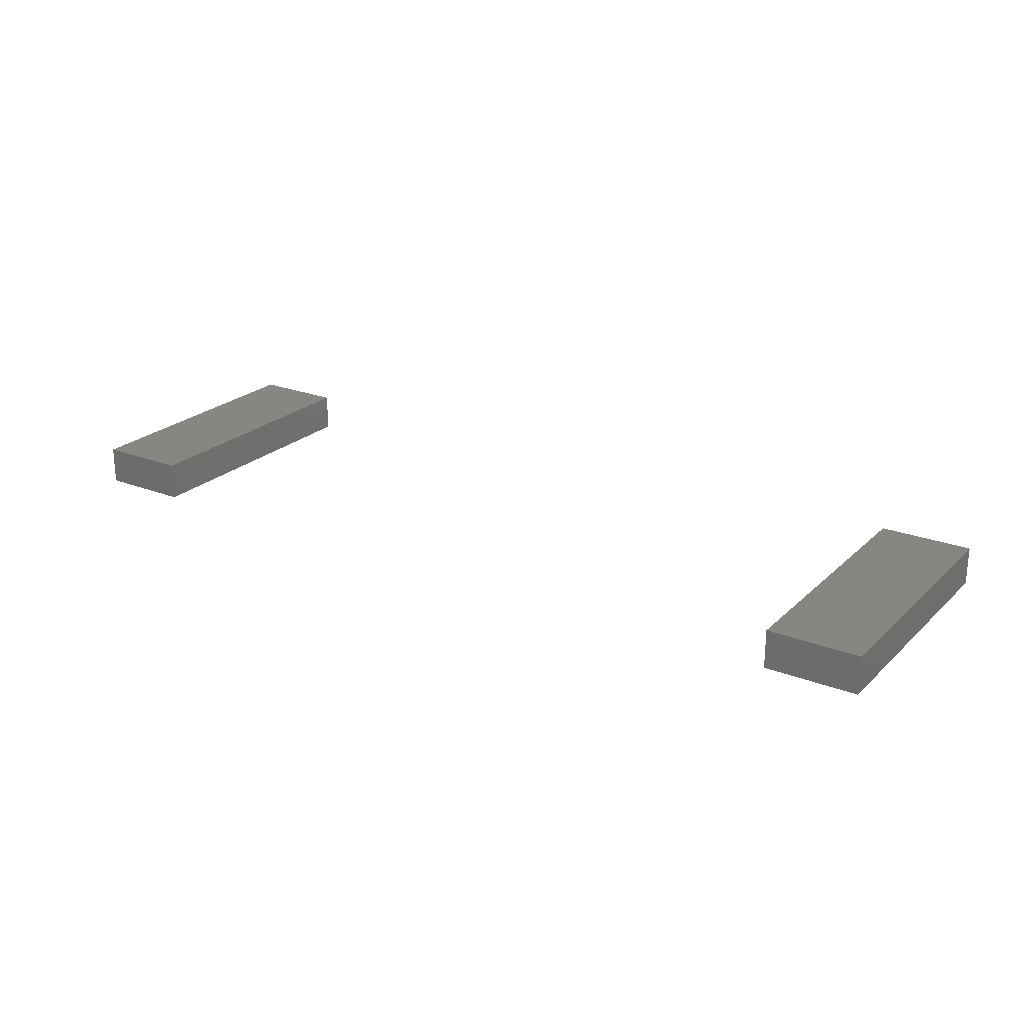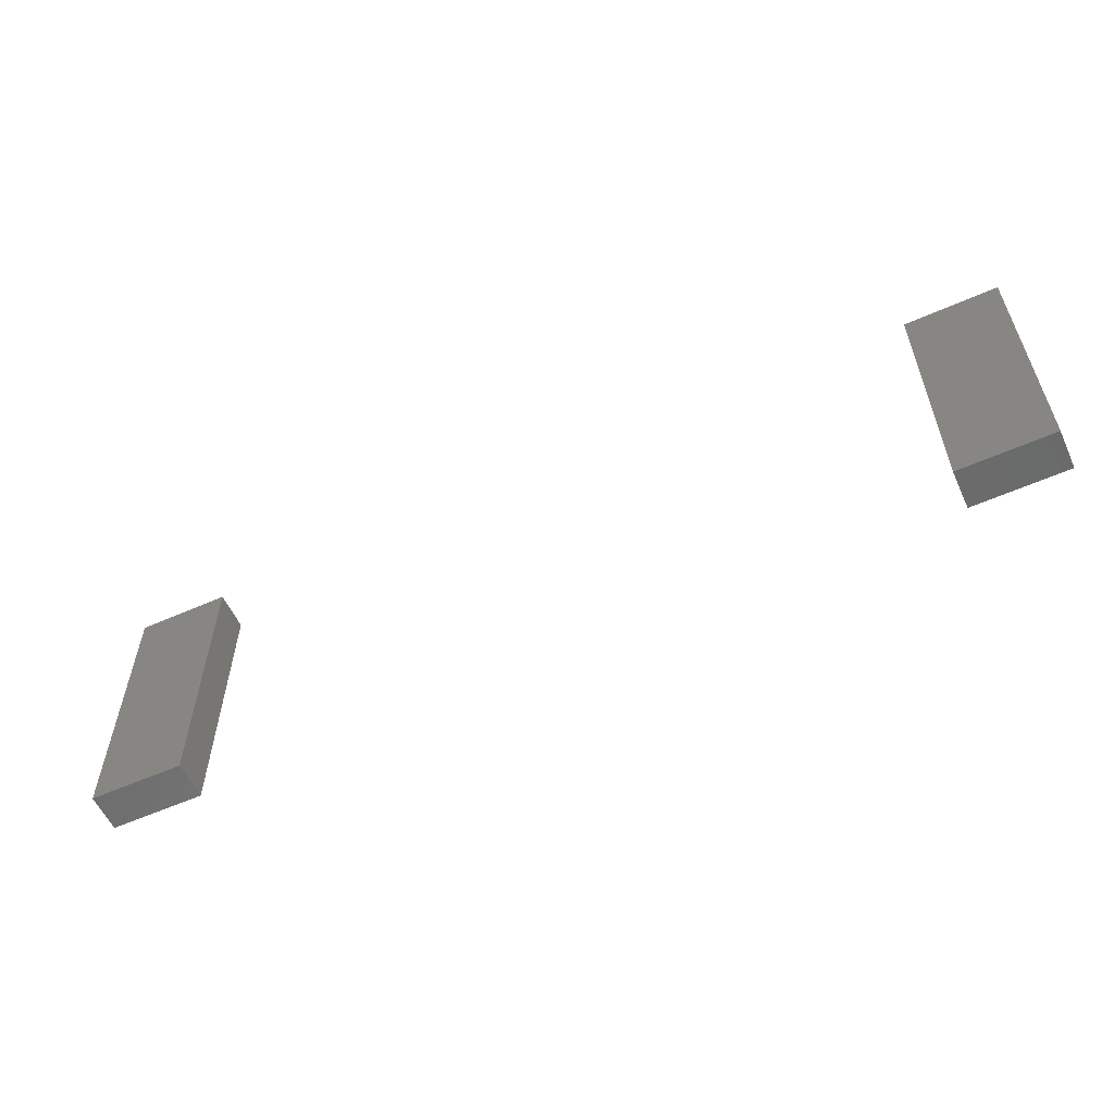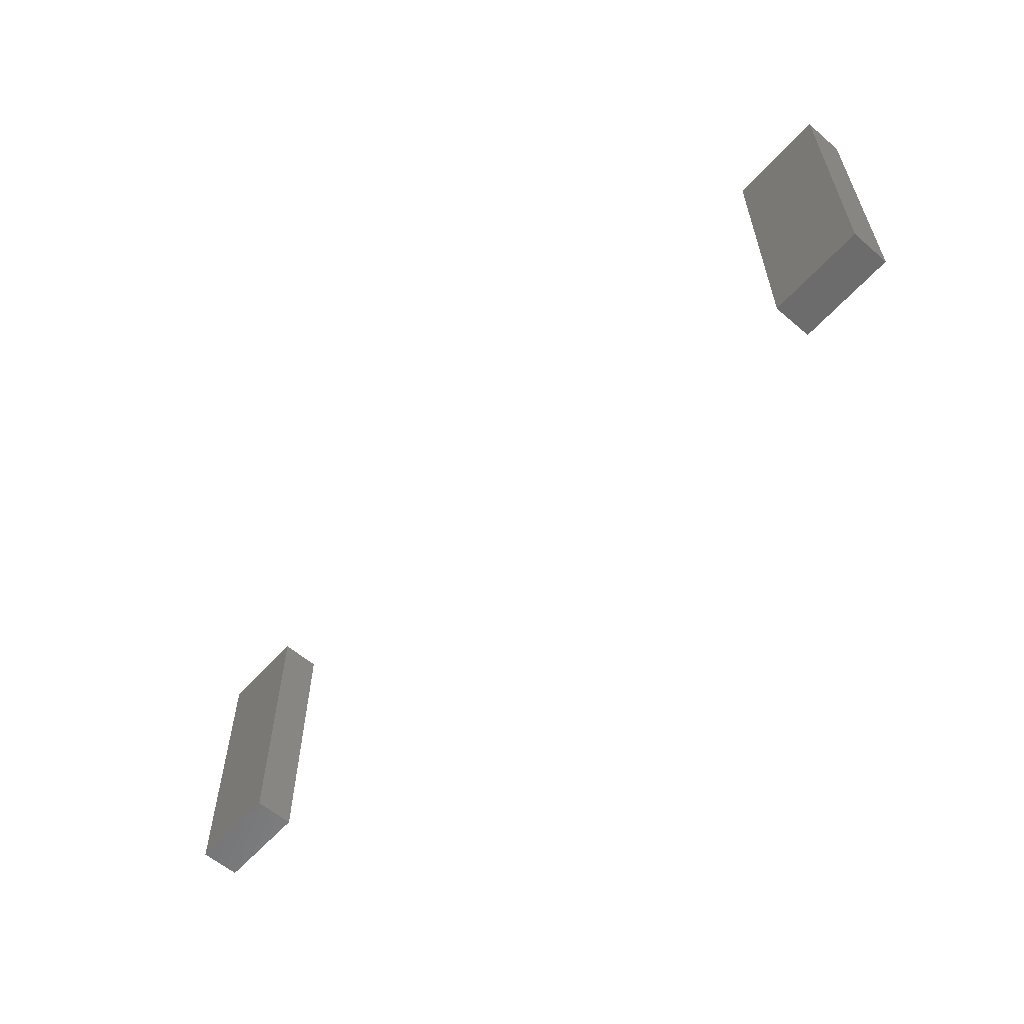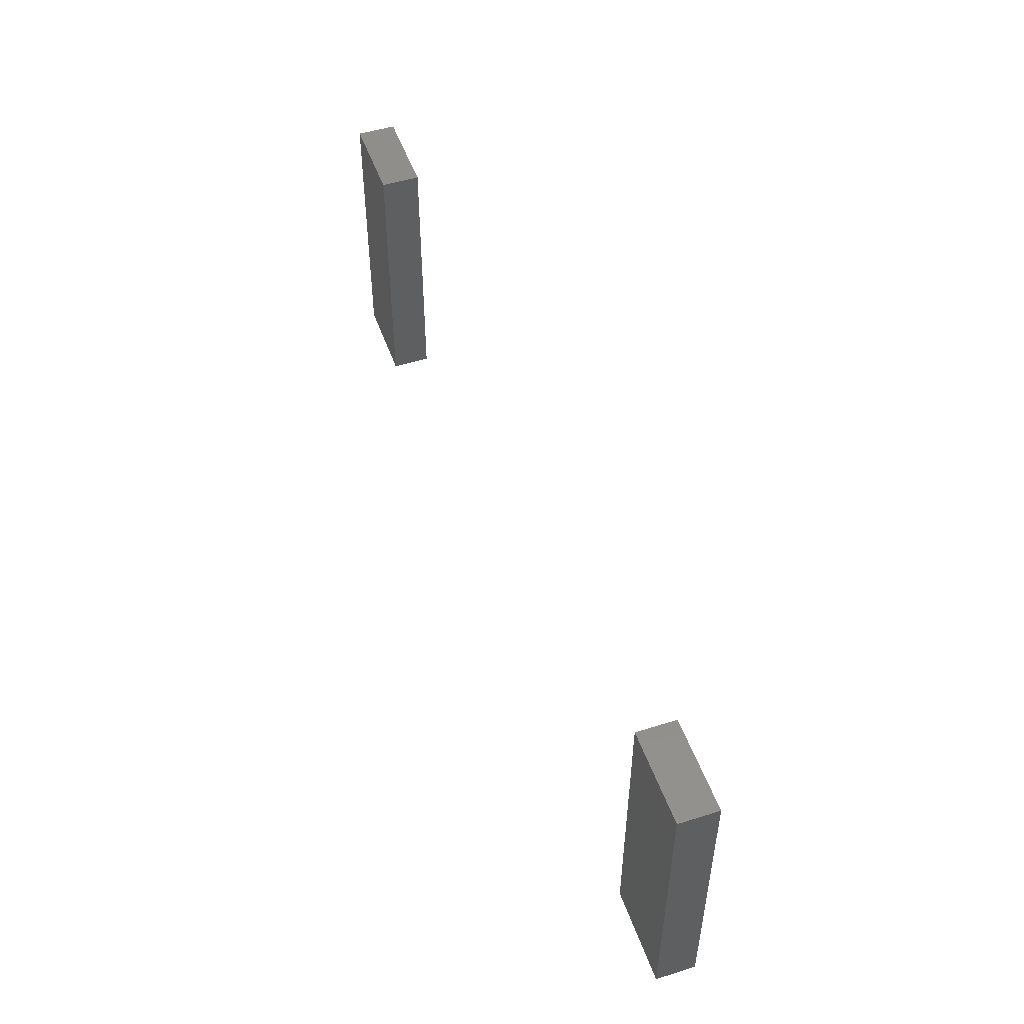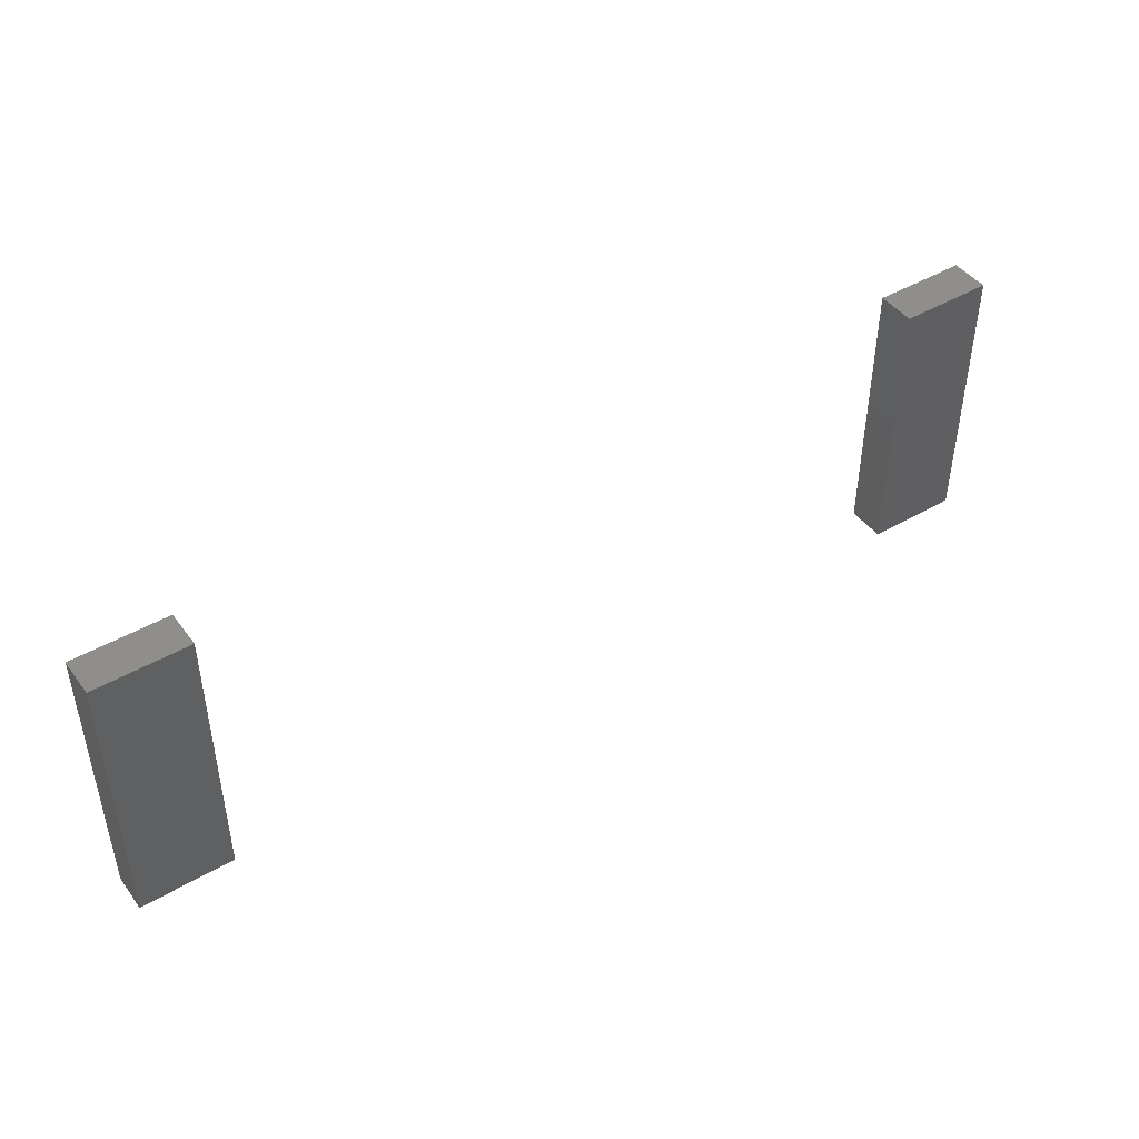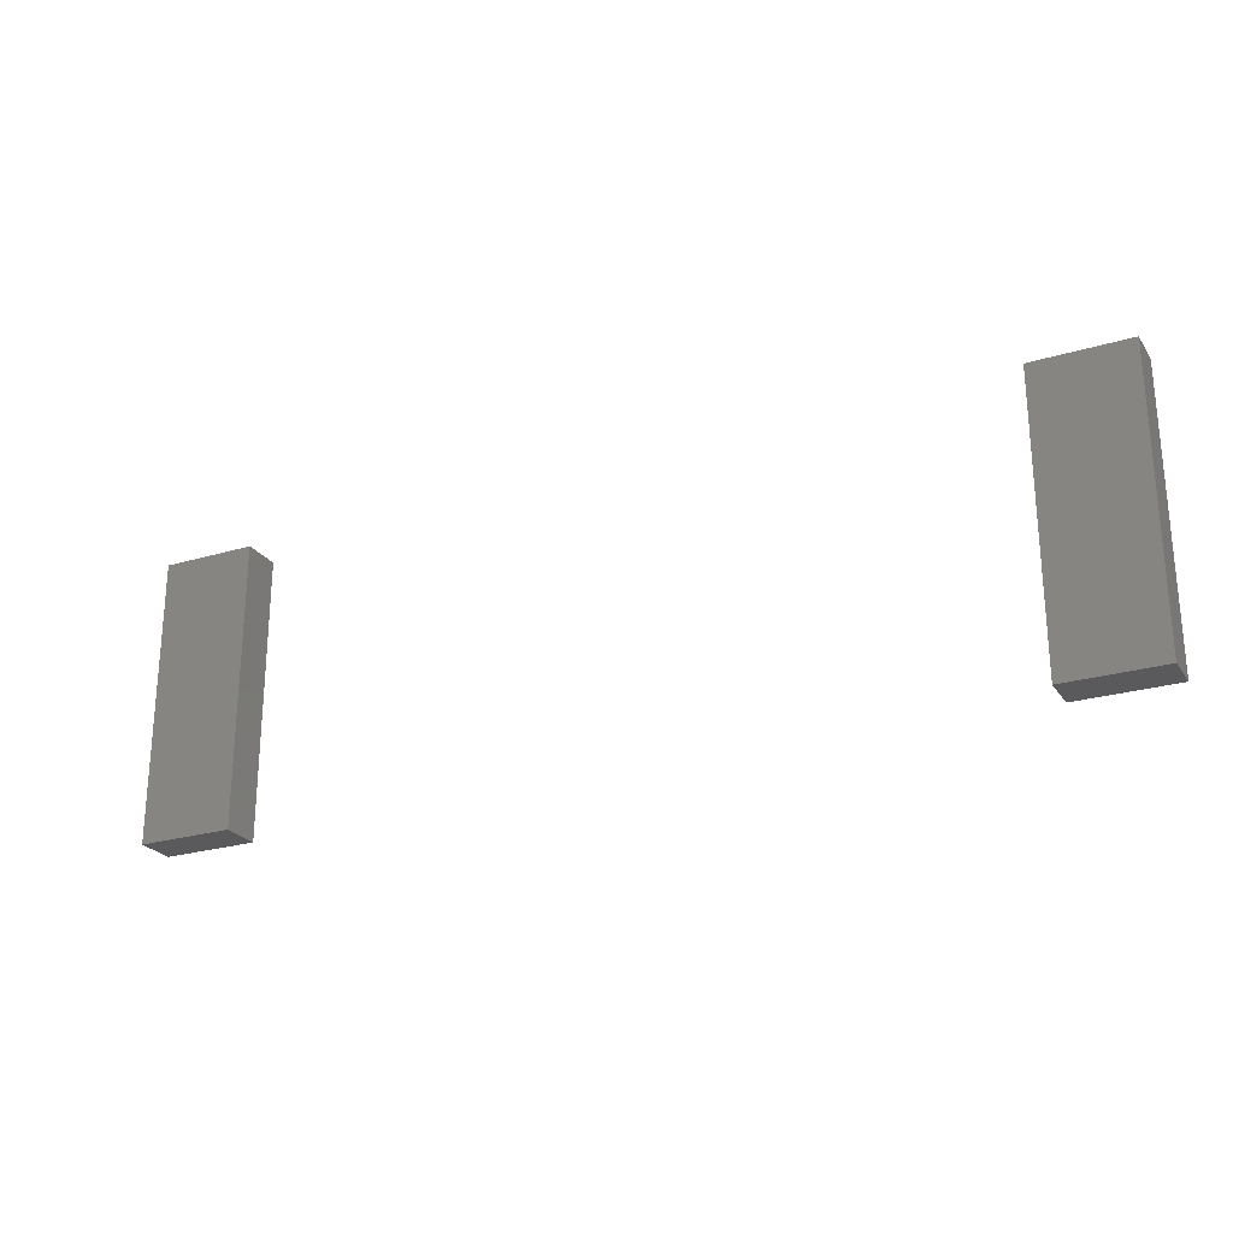
<metadata>
{"format":"stl","ext":"stl","renderer":"f3d","projection":"perspective","resolution":1024,"background":"white","views":[{"elev":23.2,"azim":-146.6,"up":"+Z"},{"elev":-57.5,"azim":-155.3,"up":"+Y"},{"elev":-58.9,"azim":-131.4,"up":"+Y"},{"elev":50.0,"azim":-109.0,"up":"+Y"},{"elev":44.6,"azim":145.8,"up":"+Y"},{"elev":-24.7,"azim":-153.9,"up":"+Y"}]}
</metadata>
<code>
# stl→obj: 24 verts, 40 faces
v -0.8524 -0.3286 -0.01587
v -1.005 -0.3286 0.03175
v -1.005 -0.3286 -0.01587
v -0.8524 -0.3286 0.03175
v -1.005 0.1286 0.03175
v -1.005 0.1286 -0.01587
v -0.8524 0.1286 -0.01587
v -0.8524 0.1286 0.03175
v -1.005 -0.3286 -0.03175
v -0.8524 -0.3286 -0.03175
v -1.005 0.1286 -0.03175
v -0.8524 0.1286 -0.03175
v 0.3667 -0.3286 -0.01587
v 0.3667 0.1286 0.03175
v 0.3667 0.1286 -0.01587
v 0.3667 -0.3286 0.03175
v 0.519 0.1286 0.03175
v 0.519 0.1286 -0.01587
v 0.519 -0.3286 -0.01587
v 0.519 -0.3286 0.03175
v 0.3667 0.1286 -0.03175
v 0.3667 -0.3286 -0.03175
v 0.519 0.1286 -0.03175
v 0.519 -0.3286 -0.03175
f 1 2 3
f 1 4 2
f 3 5 6
f 3 2 5
f 7 4 1
f 7 8 4
f 1 3 9
f 1 9 10
f 8 2 4
f 8 5 2
f 6 8 7
f 6 5 8
f 3 6 11
f 3 11 9
f 7 1 10
f 7 10 12
f 12 10 9
f 12 9 11
f 6 7 12
f 6 12 11
f 13 14 15
f 13 16 14
f 15 17 18
f 15 14 17
f 19 16 13
f 19 20 16
f 13 15 21
f 13 21 22
f 17 14 16
f 17 16 20
f 18 20 19
f 18 17 20
f 15 18 23
f 15 23 21
f 19 13 22
f 19 22 24
f 23 22 21
f 23 24 22
f 18 19 24
f 18 24 23

</code>
